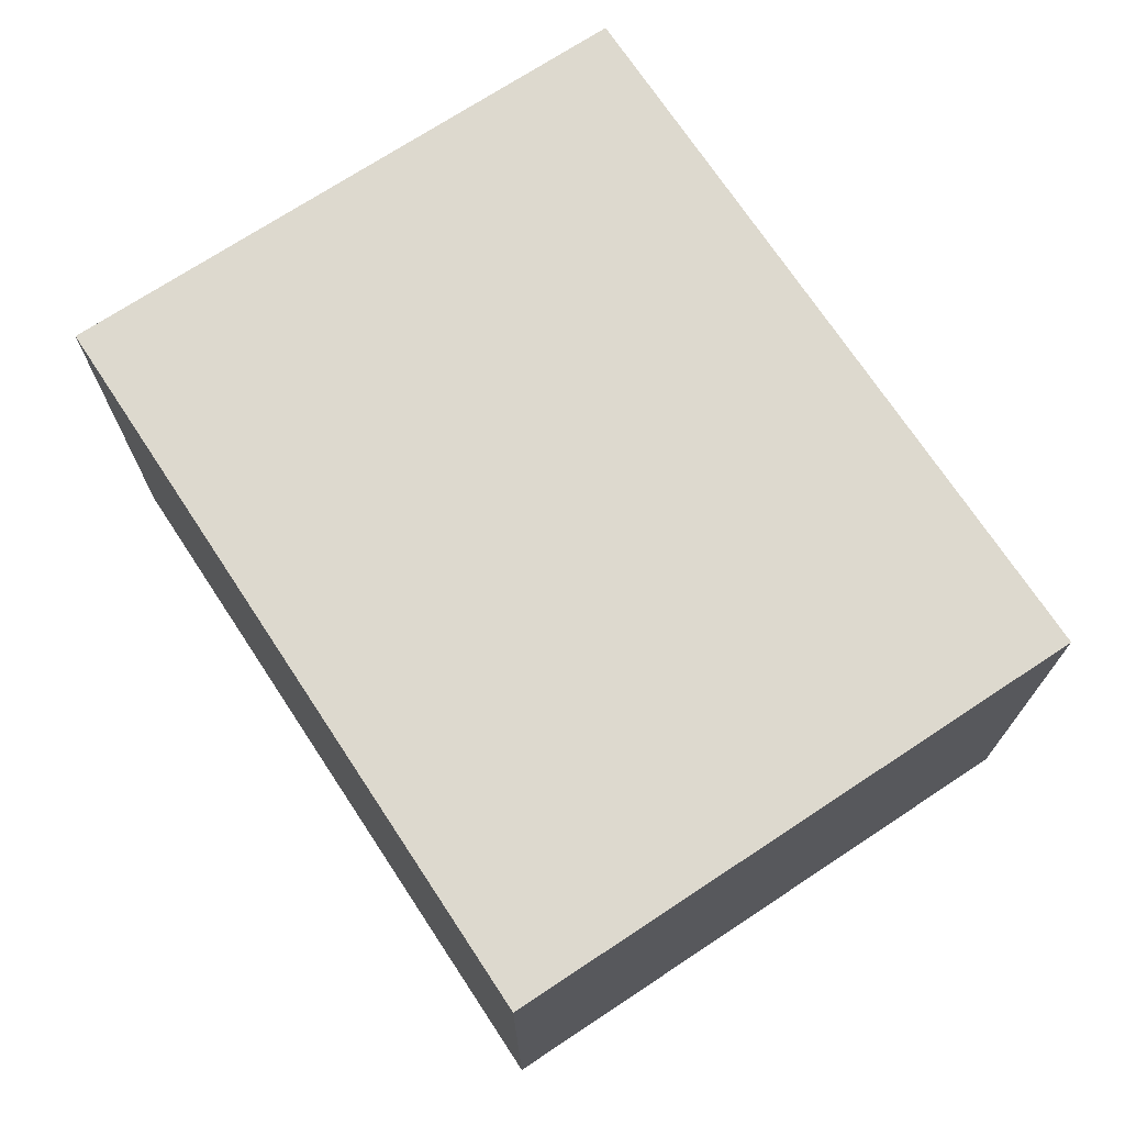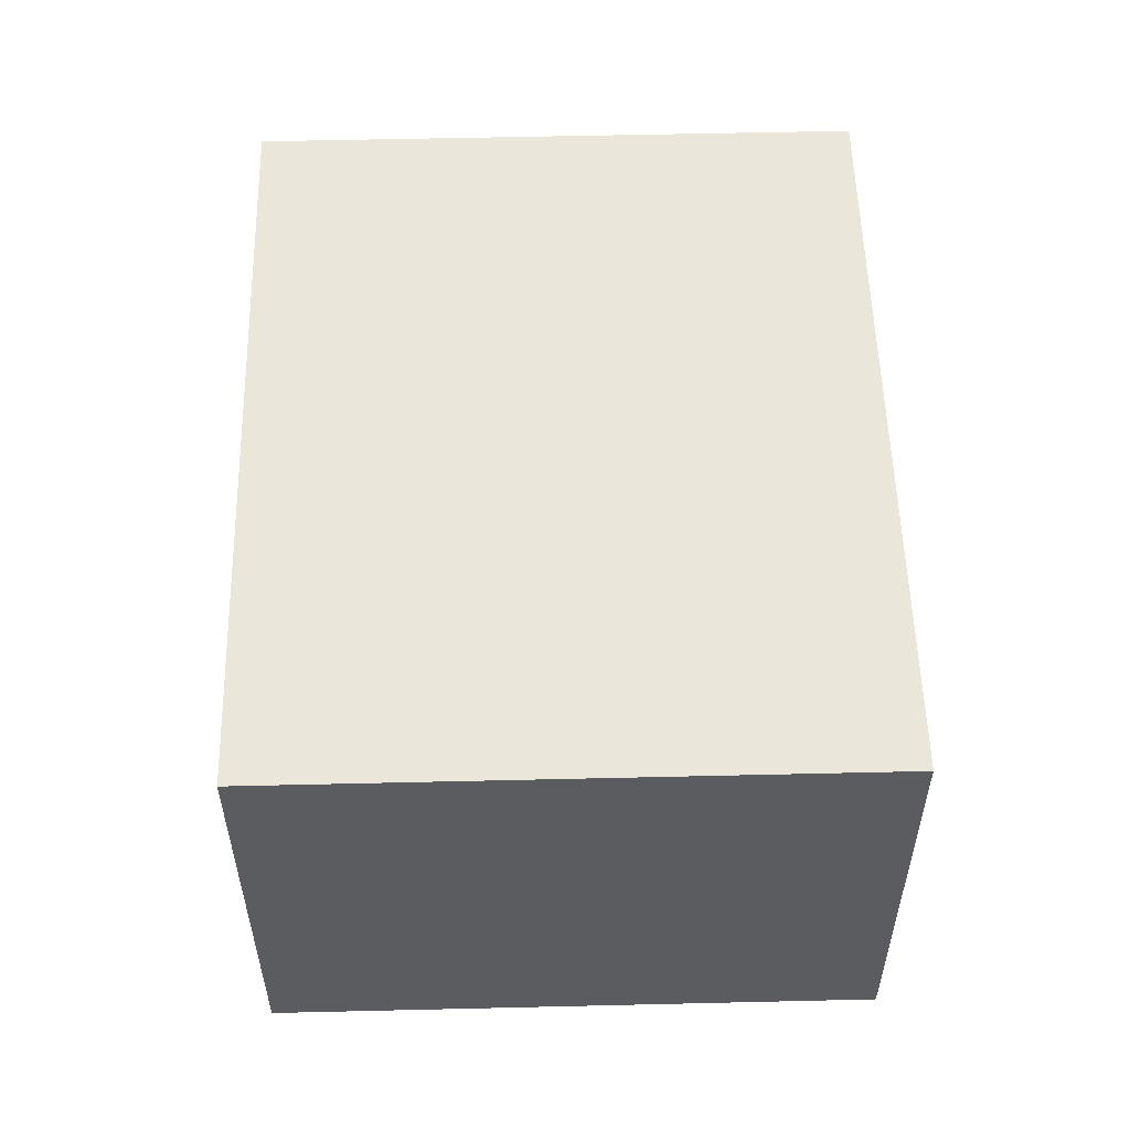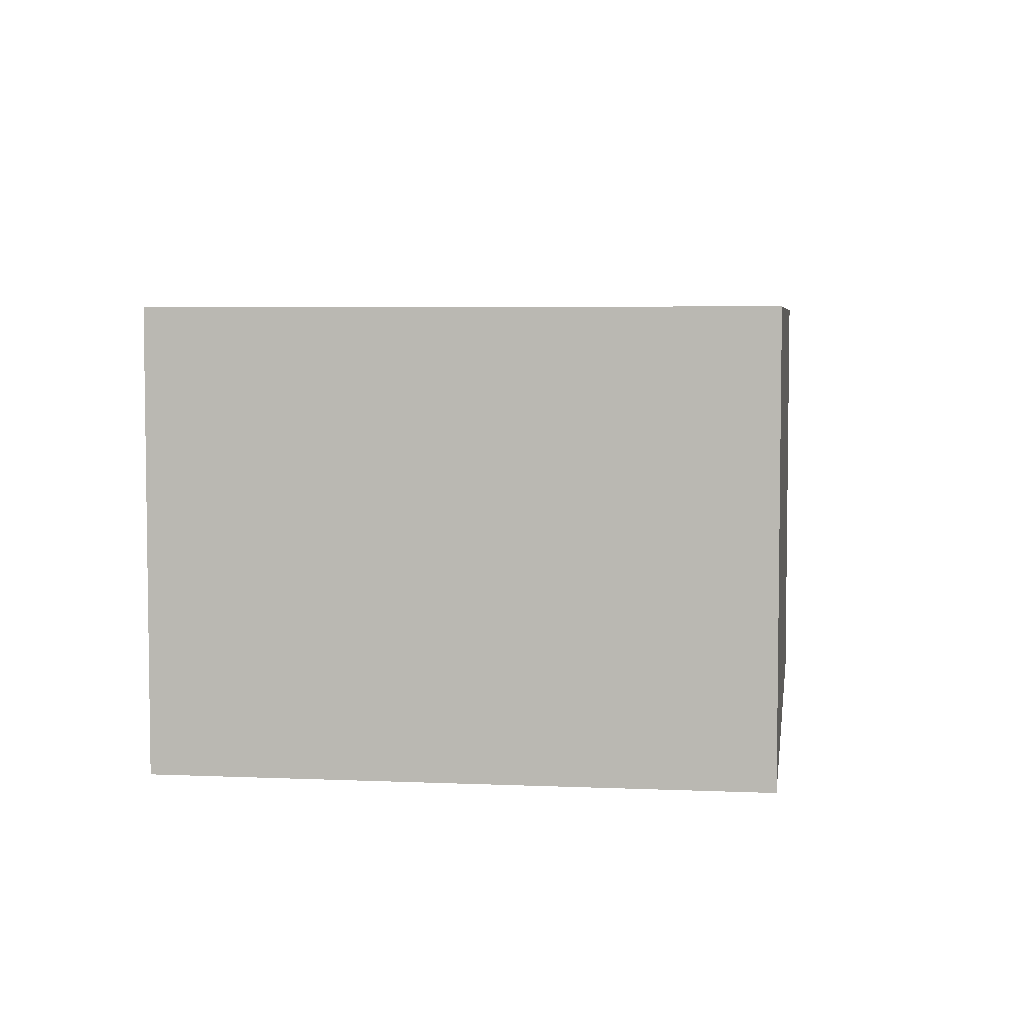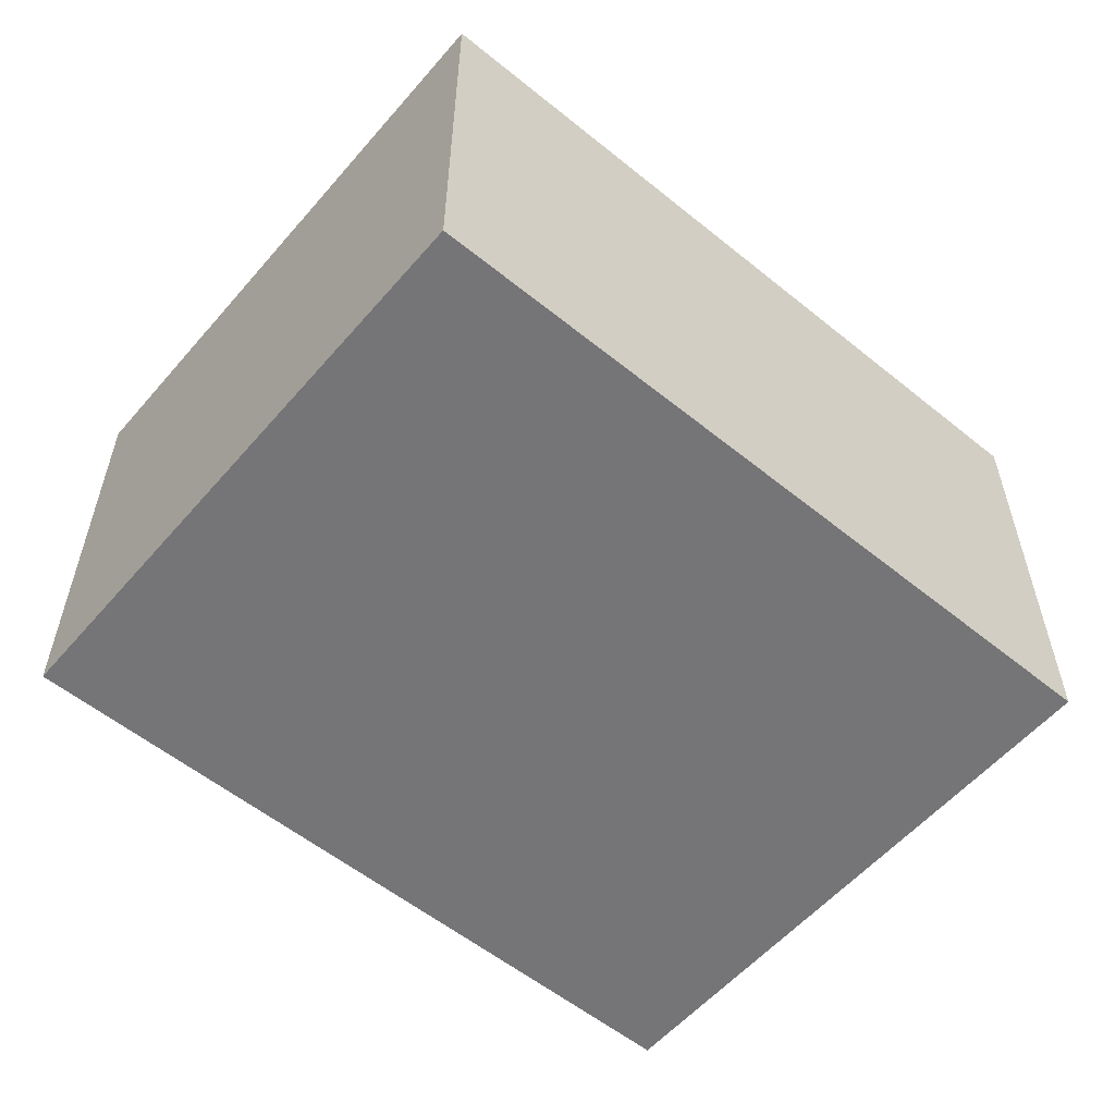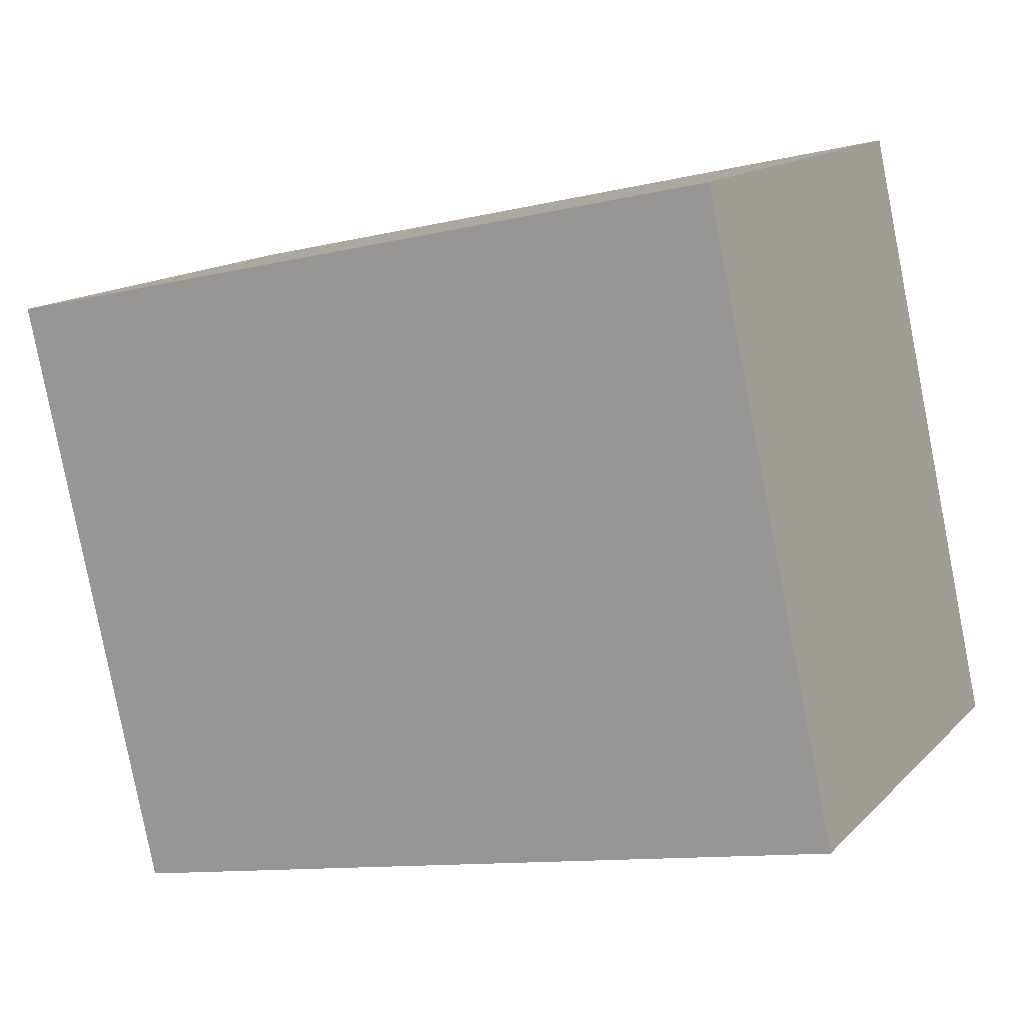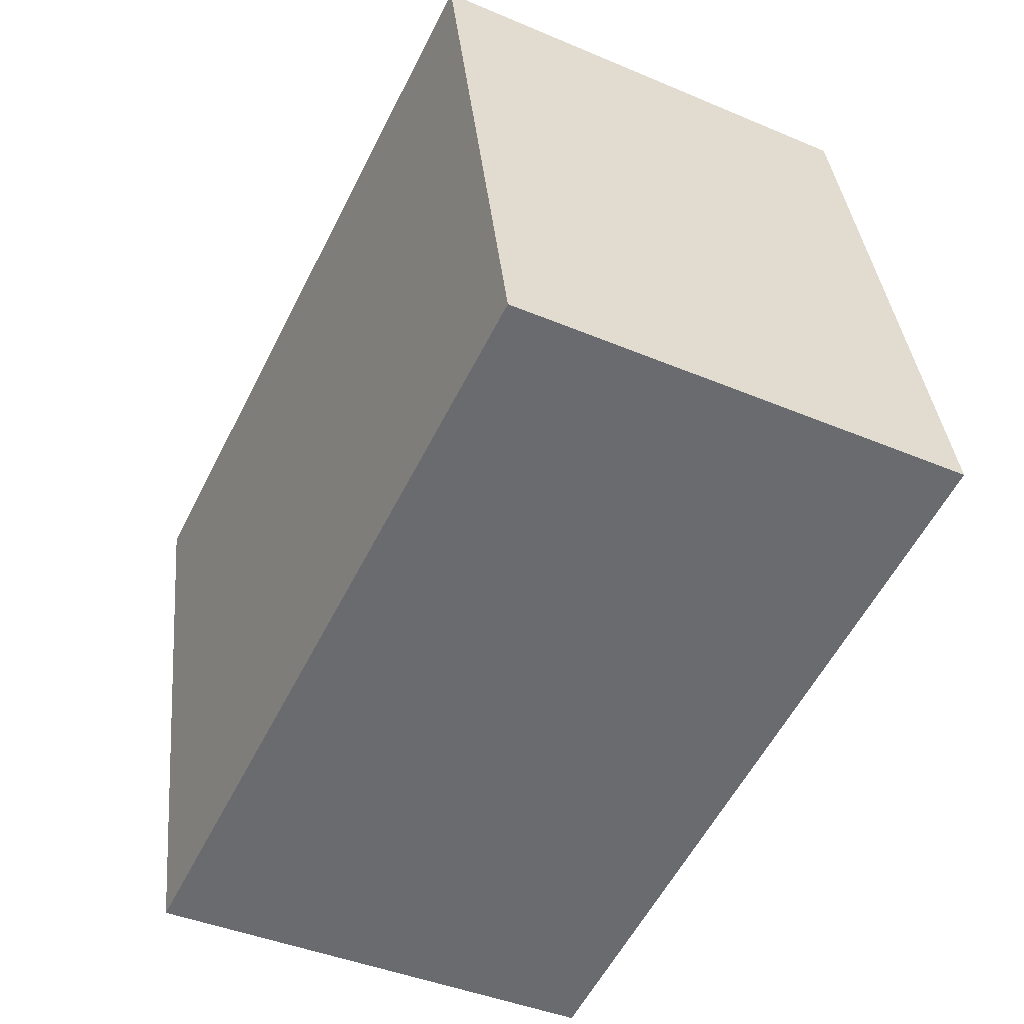
<metadata>
{"format":"obj","ext":"obj","renderer":"f3d","projection":"perspective","resolution":1024,"background":"white","views":[{"elev":71.7,"azim":44.1,"up":"+Y"},{"elev":54.8,"azim":-103.9,"up":"+Y"},{"elev":5.1,"azim":-94.6,"up":"+Y"},{"elev":-56.6,"azim":-52.7,"up":"+Y"},{"elev":14.2,"azim":27.3,"up":"+Z"},{"elev":-41.9,"azim":63.0,"up":"+Z"}]}
</metadata>
<code>
v  0 1.563 9.571e-17
v  3.016 1.563 -1.47
v  0.451 1.563 -2.038
v  2.566 1.563 0.568
v  0.451 1.248e-16 -2.038
v  0 0 0
v  2.566 -3.478e-17 0.568
v  3.016 9.001e-17 -1.47
g defaultobject
f 1 2 3
f 2 1 4
f 5 1 3
f 1 5 6
f 6 4 1
f 4 6 7
f 7 2 4
f 2 7 8
f 8 3 2
f 3 8 5
f 8 6 5
f 6 8 7

</code>
